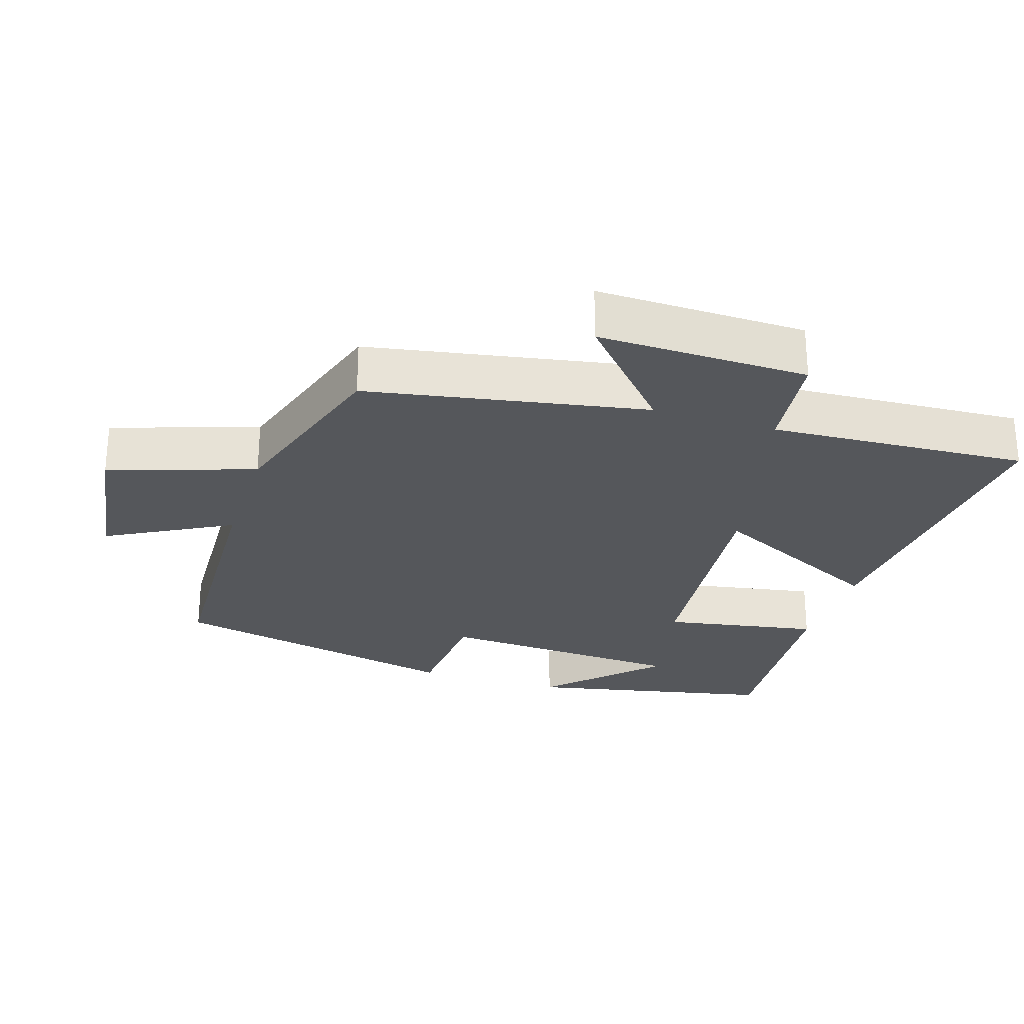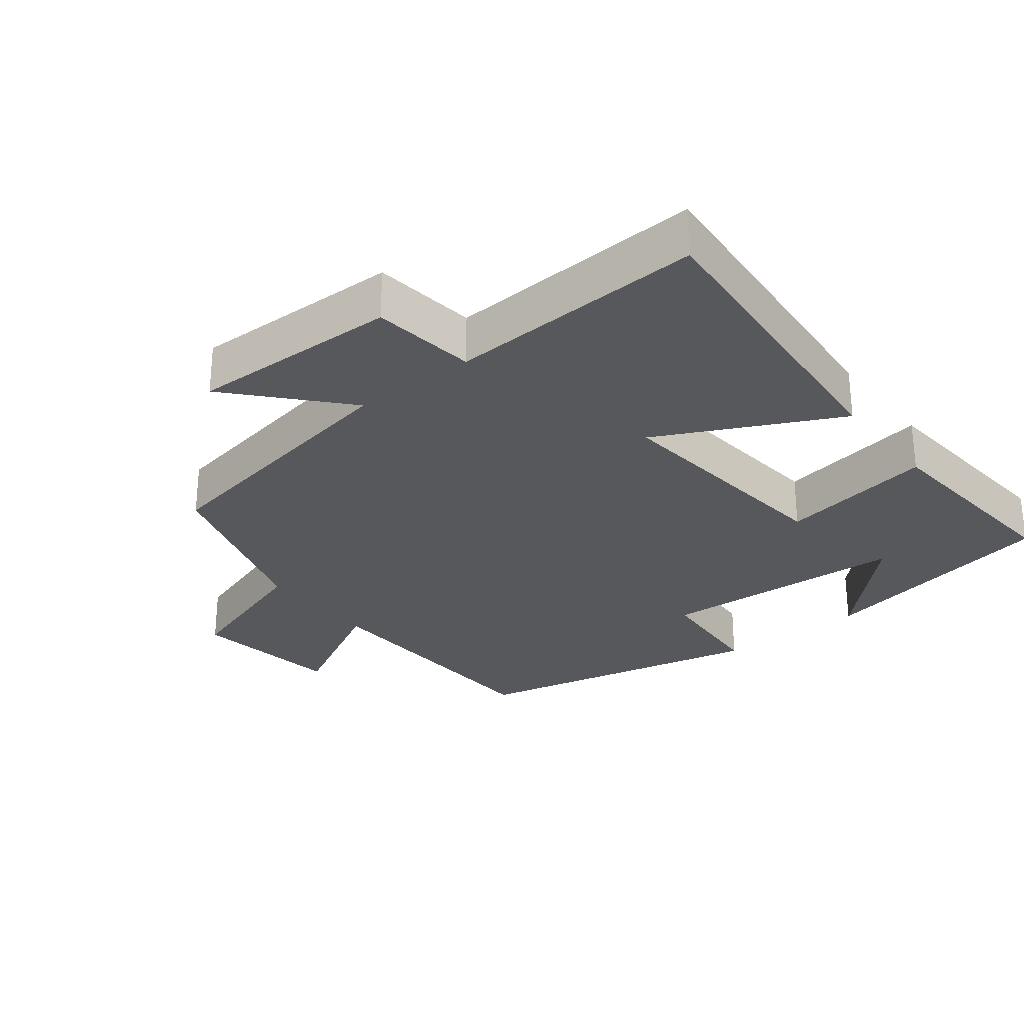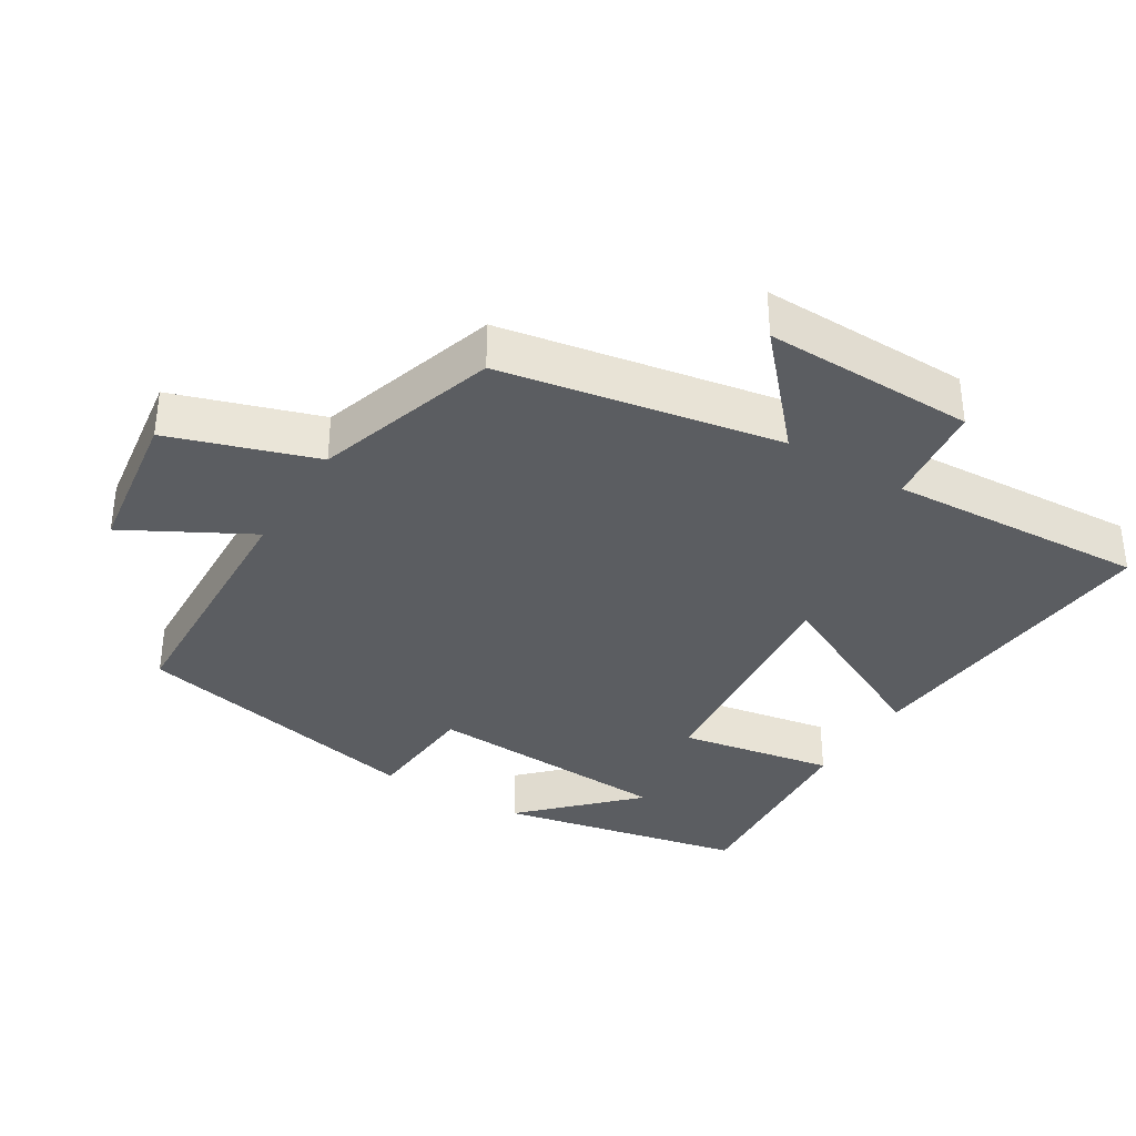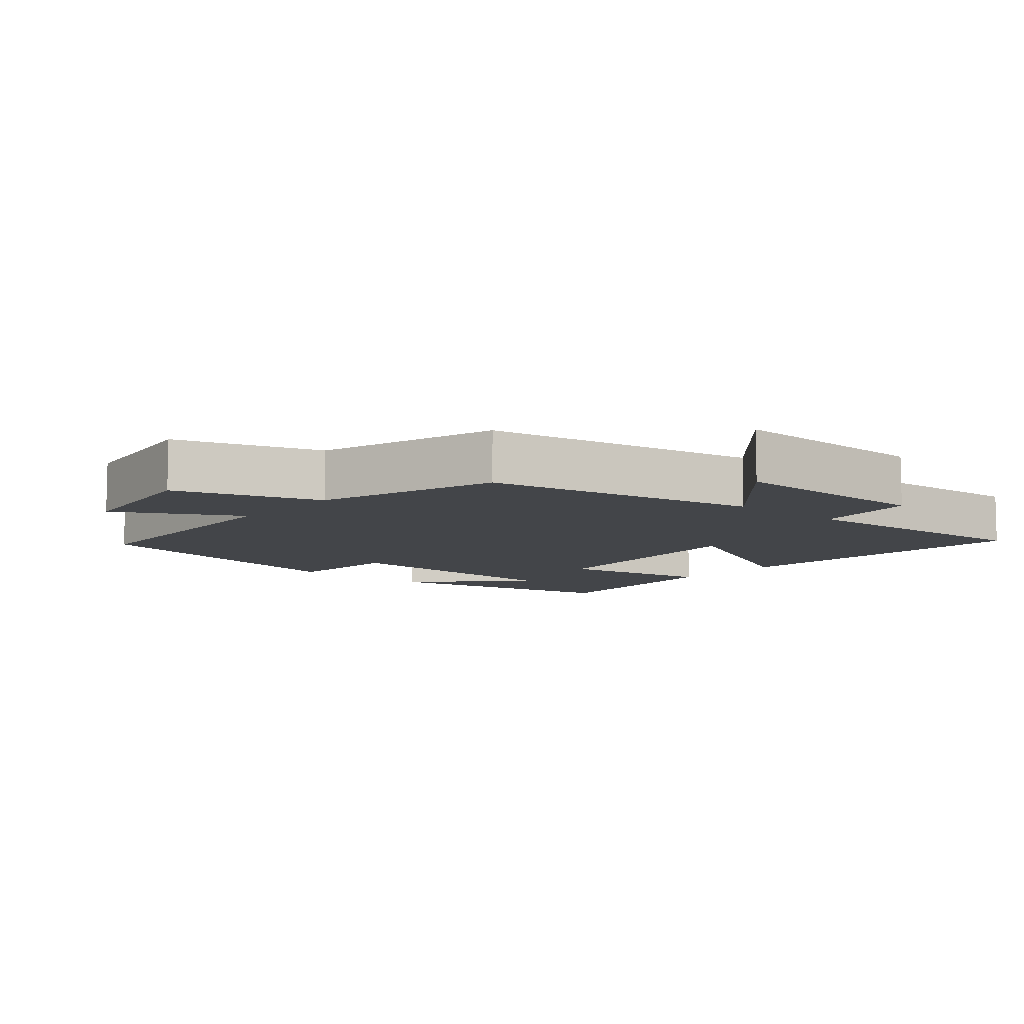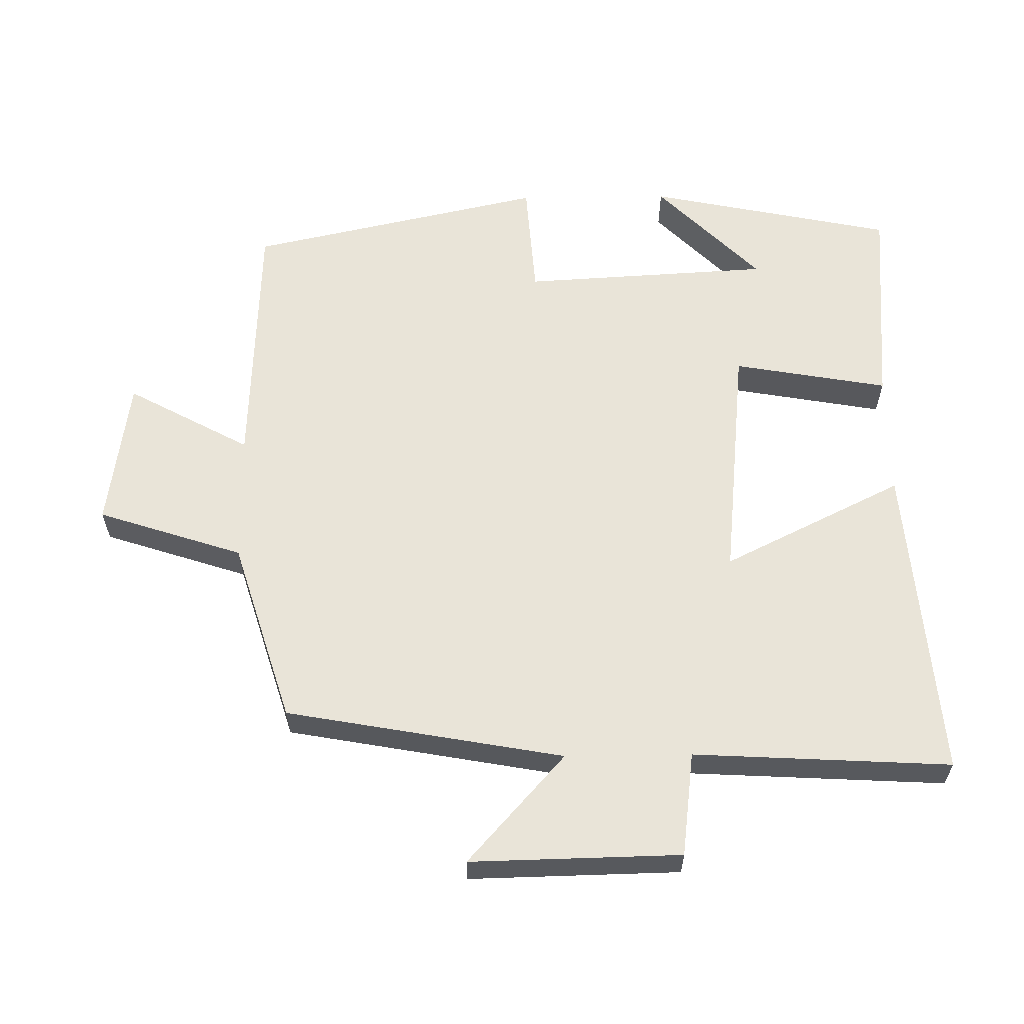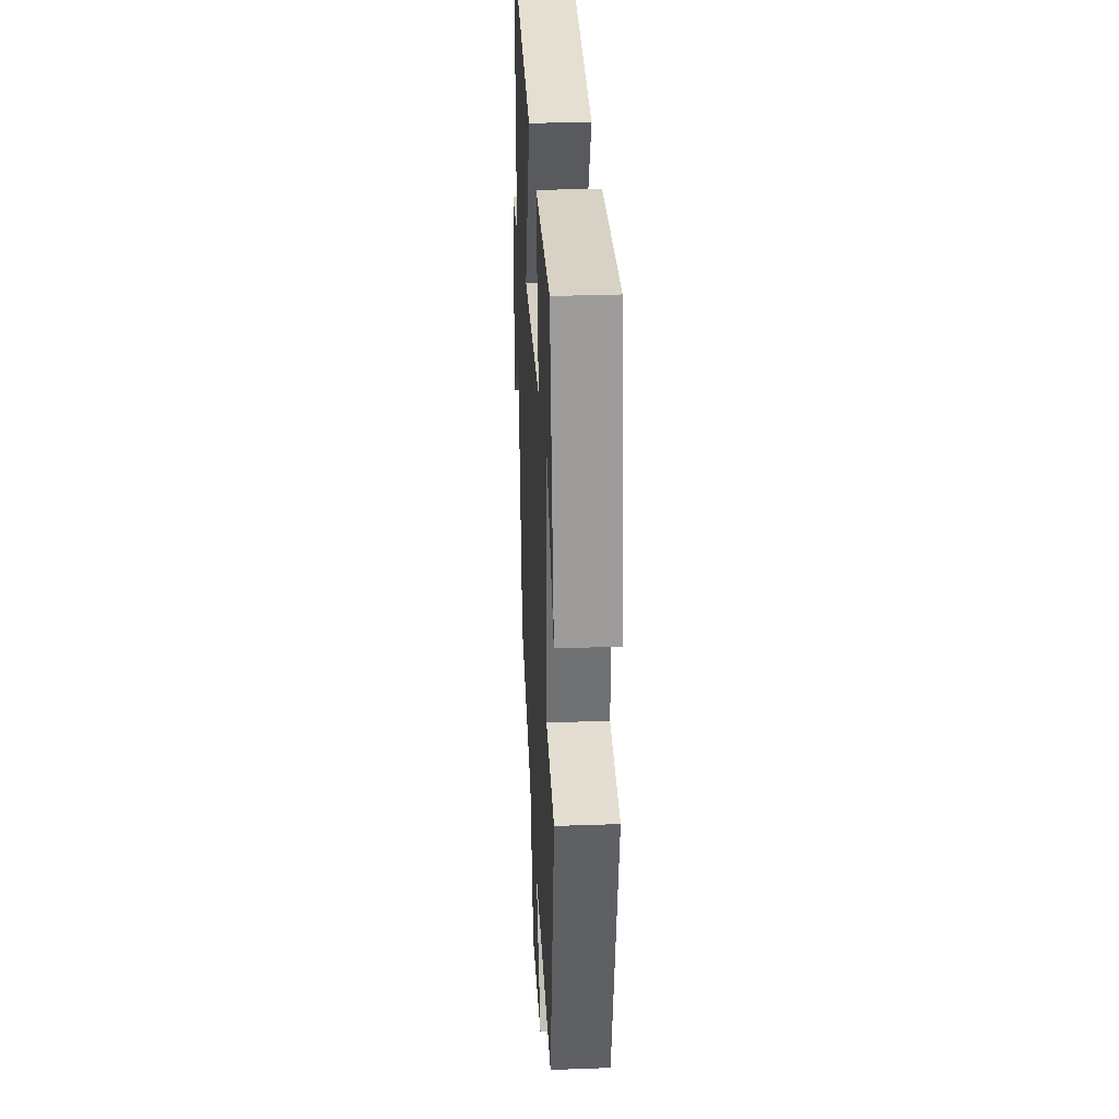
<metadata>
{"format":"obj","ext":"obj","renderer":"f3d","projection":"perspective","resolution":1024,"background":"white","views":[{"elev":-26.8,"azim":-107.7,"up":"+Y"},{"elev":-28.3,"azim":-52.0,"up":"+Y"},{"elev":-35.4,"azim":-121.6,"up":"+Y"},{"elev":-8.8,"azim":-130.5,"up":"+Y"},{"elev":60.6,"azim":-90.8,"up":"+Y"},{"elev":31.9,"azim":87.1,"up":"+Z"}]}
</metadata>
<code>
v 0.406 0.07 -0.484
v 0.027 0.07 -0.5
v 0.124 0.07 -0.678
v -0.094 0.07 -0.71
v -0.163 0.07 -0.5
v -0.427 0.07 -0.418
v -0.5 0.07 -0.017
v -0.657 0.07 -0.158
v -0.651 0.07 0.146
v -0.5 0.07 0.165
v -0.521 0.07 0.537
v -0.06 0.07 0.5
v -0.188 0.07 0.24
v 0.162 0.07 0.276
v 0.122 0.07 0.5
v 0.426 0.07 0.525
v 0.5 0.07 0.169
v 0.35 0.07 0.317
v 0.33 0.07 -0.043
v 0.5 0.07 -0.055
v 0.406 0 -0.484
v 0.027 0 -0.5
v 0.124 0 -0.678
v -0.094 0 -0.71
v -0.163 0 -0.5
v -0.427 0 -0.418
v -0.5 0 -0.017
v -0.657 0 -0.158
v -0.651 0 0.146
v -0.5 0 0.165
v -0.521 0 0.537
v -0.06 0 0.5
v -0.188 0 0.24
v 0.162 0 0.276
v 0.122 0 0.5
v 0.426 0 0.525
v 0.5 0 0.169
v 0.35 0 0.317
v 0.33 0 -0.043
v 0.5 0 -0.055
f 19 20 1 2
f 18 19 2
f 16 17 18
f 14 15 16 18
f 14 18 2
f 13 14 2
f 10 11 12 13
f 10 13 2
f 7 8 9 10
f 5 6 7 10
f 5 10 2 3
f 3 4 5
f 22 21 40 39
f 22 39 38
f 38 37 36
f 38 36 35 34
f 22 38 34
f 22 34 33
f 33 32 31 30
f 22 33 30
f 30 29 28 27
f 30 27 26 25
f 23 22 30 25
f 25 24 23
f 1 21 22 2
f 2 22 23 3
f 3 23 24 4
f 4 24 25 5
f 5 25 26 6
f 6 26 27 7
f 7 27 28 8
f 8 28 29 9
f 9 29 30 10
f 10 30 31 11
f 11 31 32 12
f 12 32 33 13
f 13 33 34 14
f 14 34 35 15
f 15 35 36 16
f 16 36 37 17
f 17 37 38 18
f 18 38 39 19
f 19 39 40 20
f 20 40 21 1

</code>
